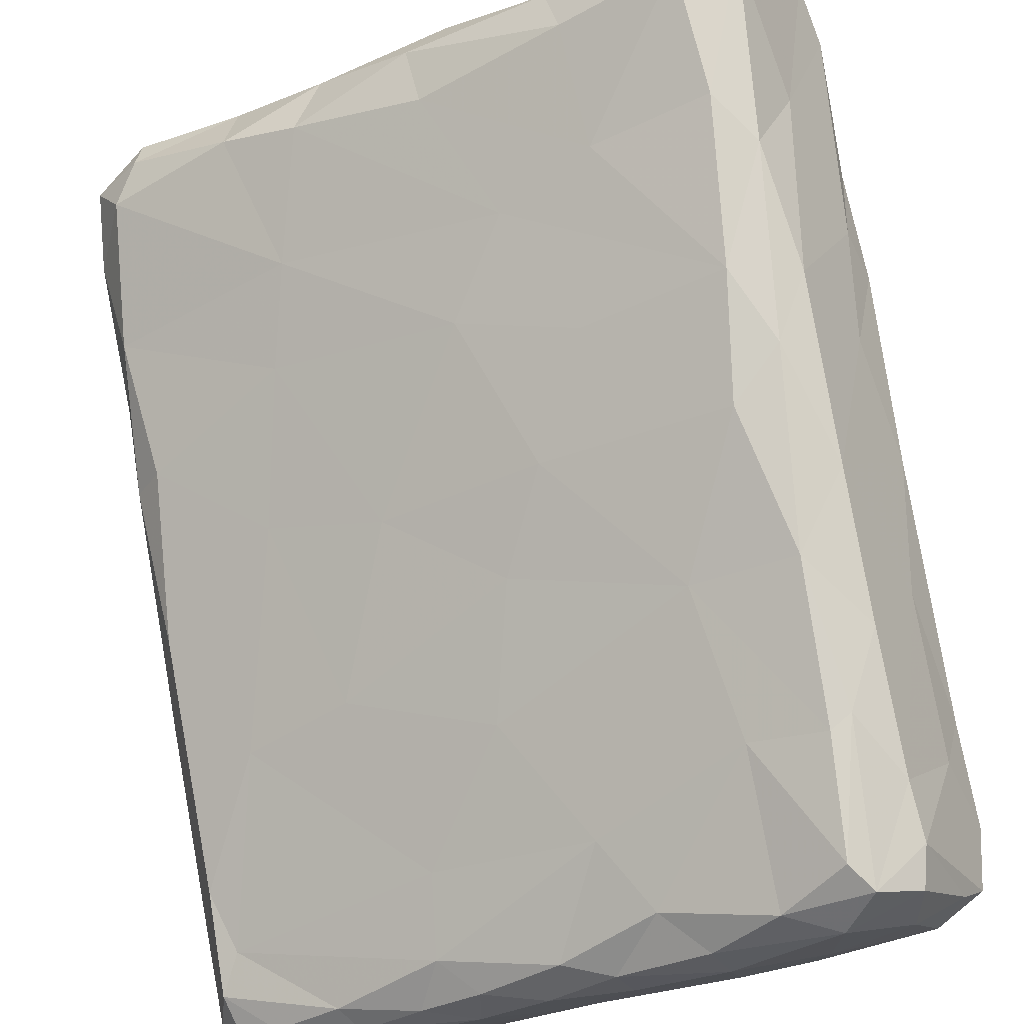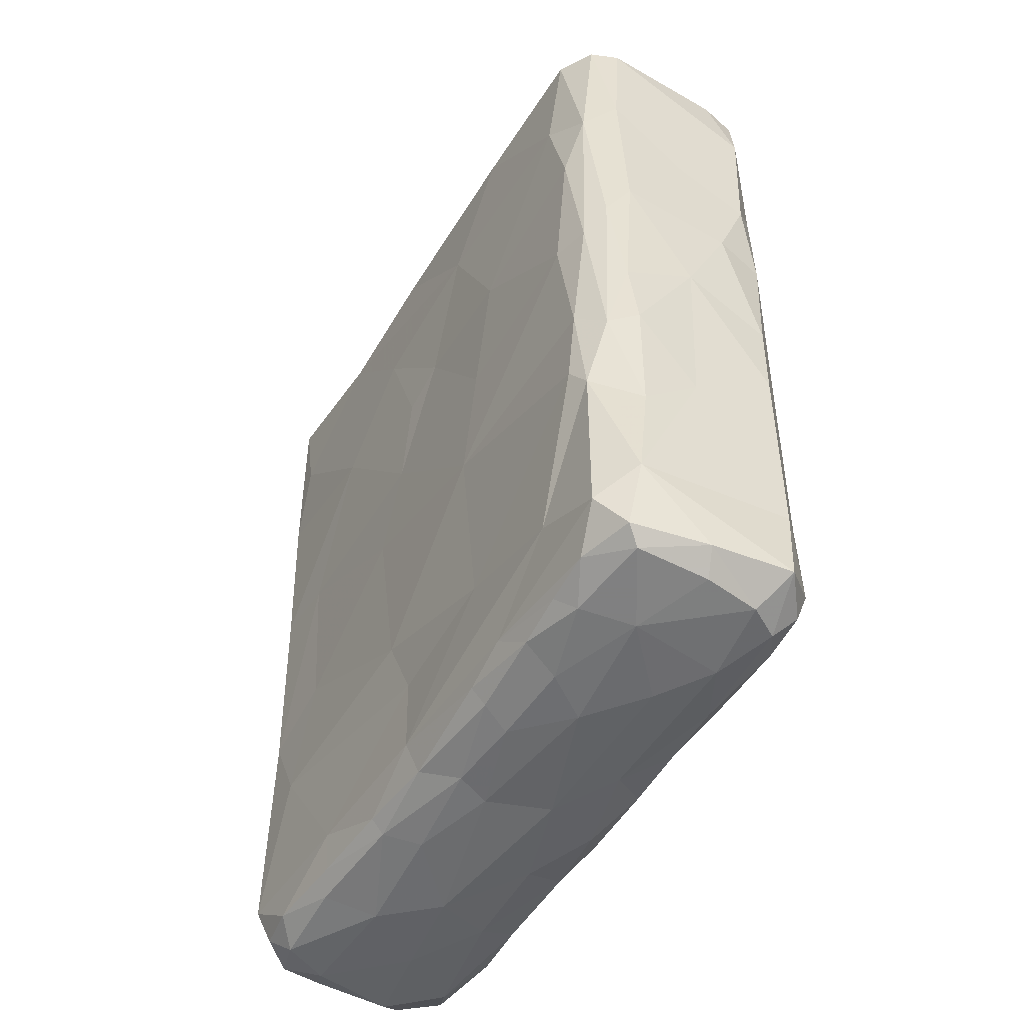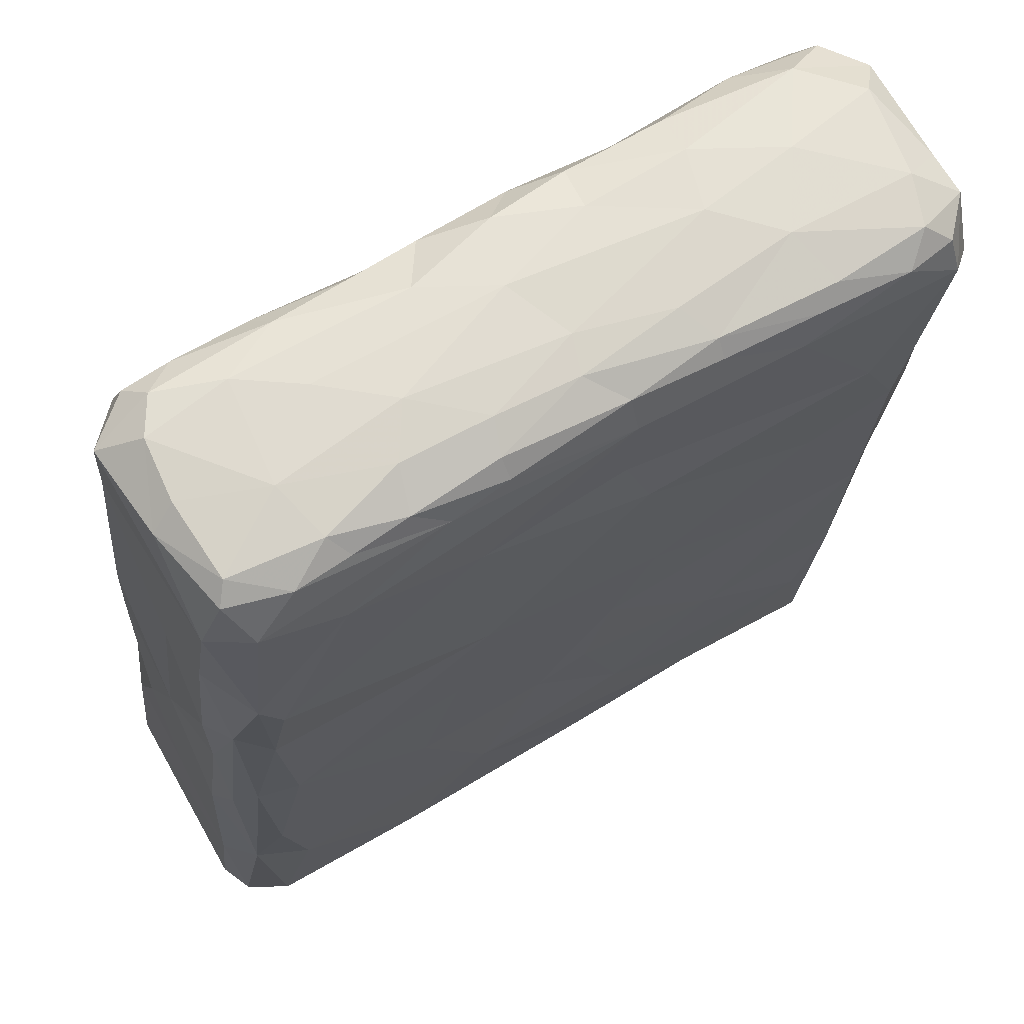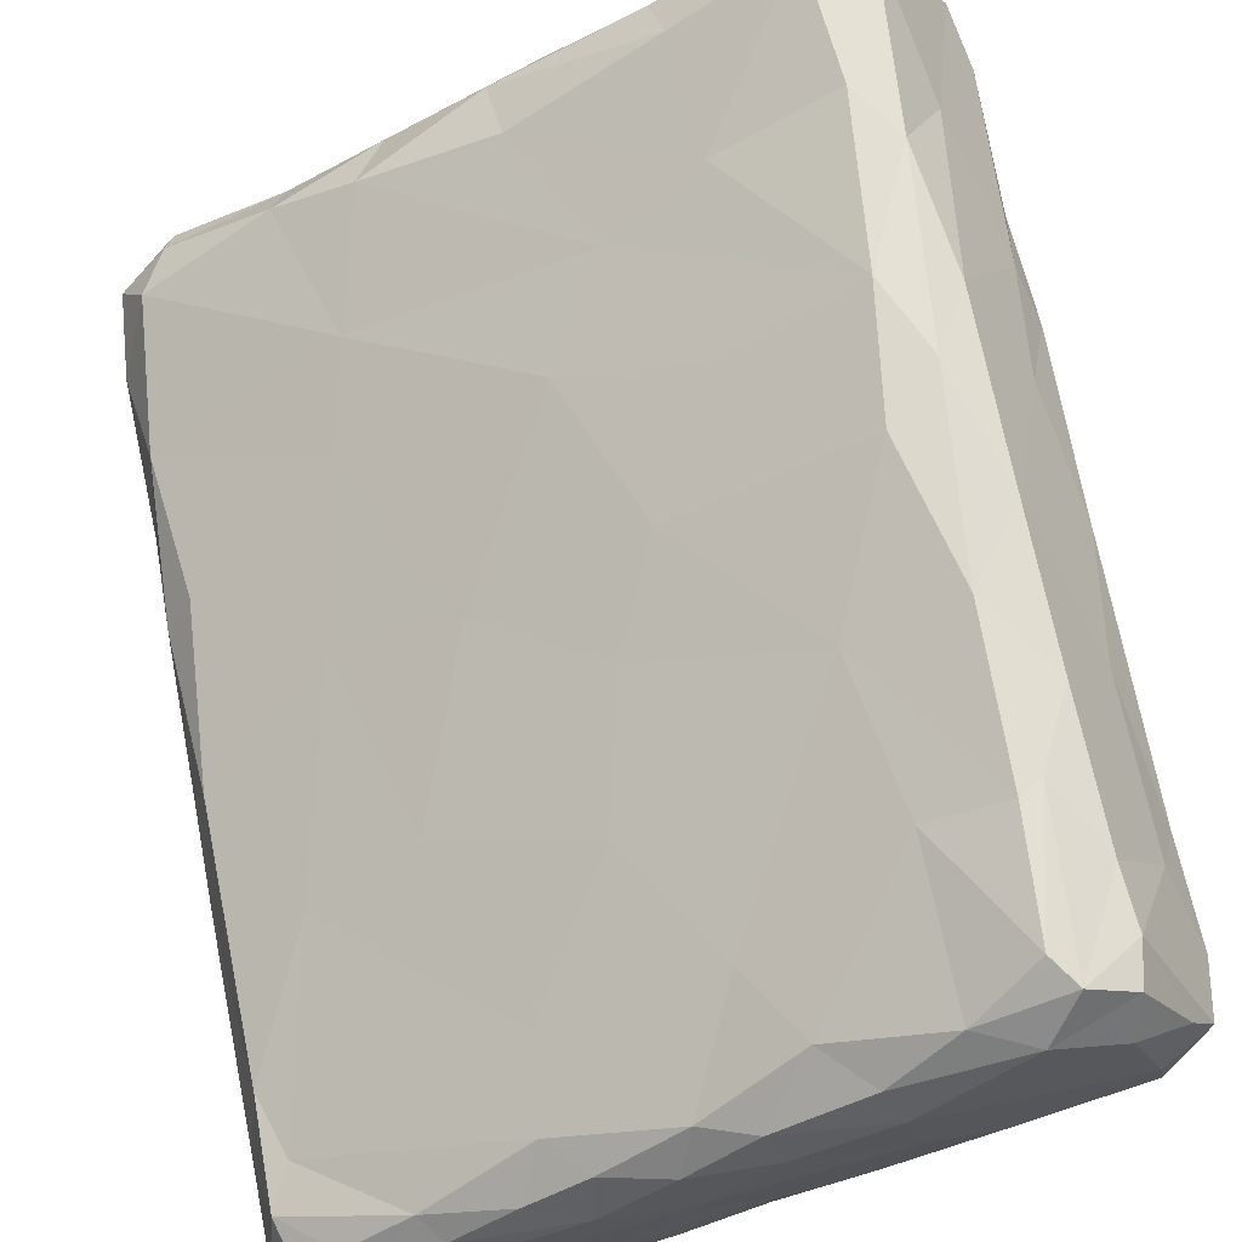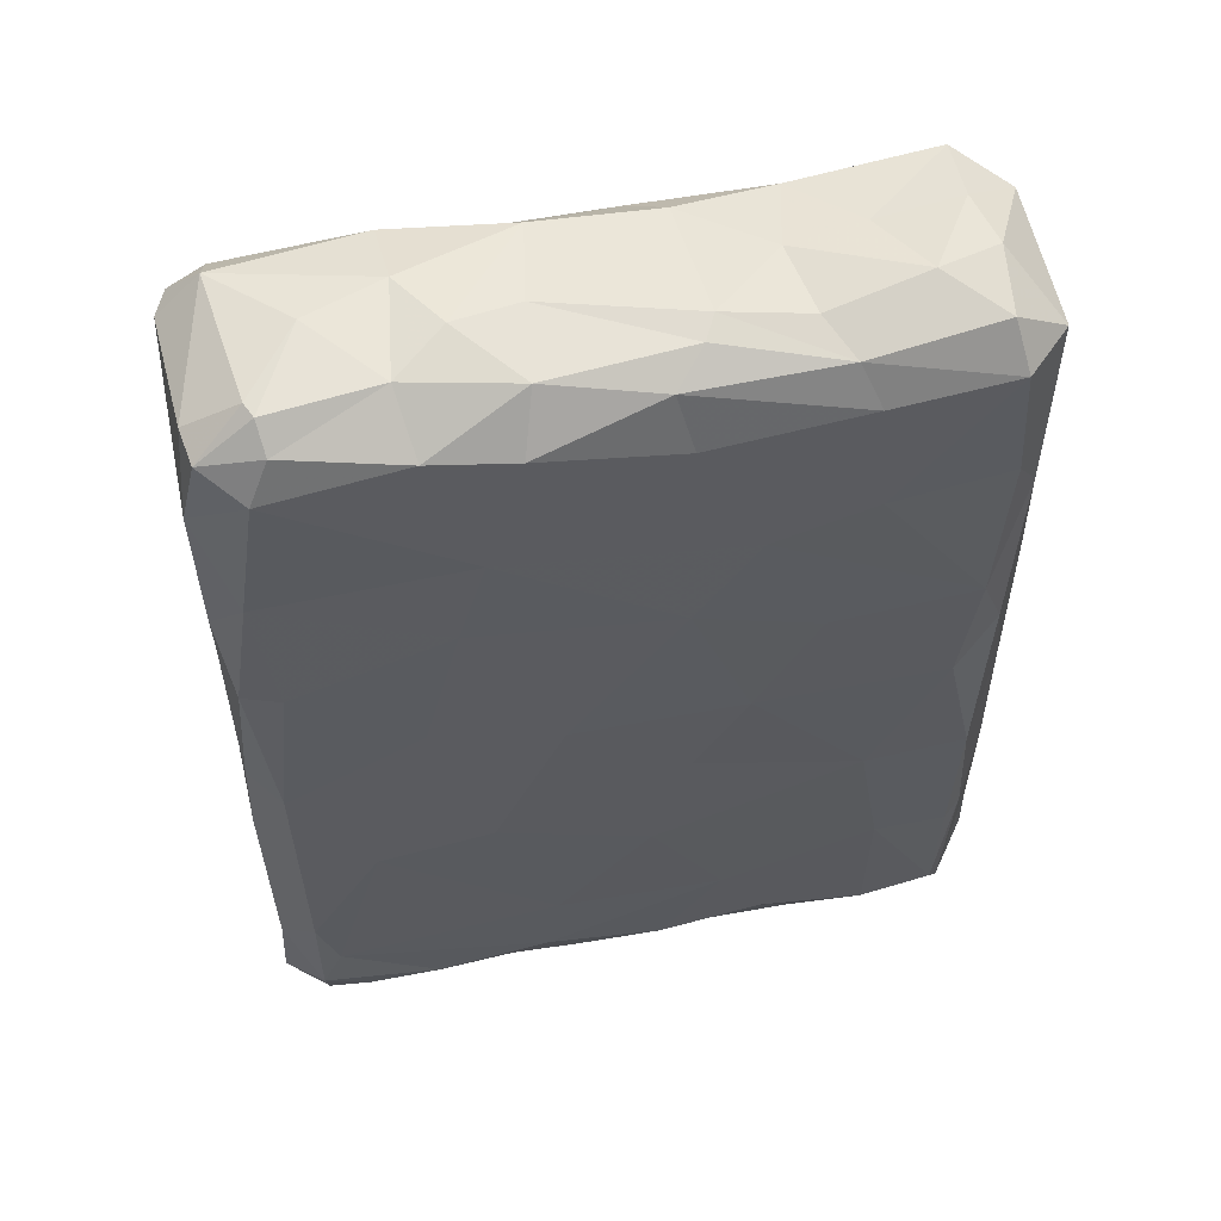
<metadata>
{"format":"obj","ext":"obj","renderer":"f3d","projection":"perspective","resolution":1024,"background":"white","views":[{"elev":77.3,"azim":170.1,"up":"+Y"},{"elev":-51.4,"azim":28.1,"up":"+Z"},{"elev":-20.5,"azim":176.3,"up":"+Y"},{"elev":67.5,"azim":169.0,"up":"+Y"},{"elev":54.5,"azim":137.8,"up":"+Z"}]}
</metadata>
<code>
v 0.06609 -0.02493 -0.09687
v 0.007848 -0.02646 -0.09583
v -0.04523 -0.004226 0.08265
v 0.07046 -0.01265 0.08215
v -0.0265 -0.0159 0.05747
v 0.05247 -0.04859 -0.09577
v 0.07242 -0.01375 -0.06416
v 0.03184 -0.04324 -0.09379
v 0.05864 -0.05335 -0.02758
v -0.06277 0.01077 -0.09298
v 0.04613 -0.003445 -0.09638
v -0.0418 0.03102 -0.09886
v -0.02344 0.02992 -0.09882
v 0.02774 -0.02616 0.09729
v -0.02239 0.03845 0.09135
v 0.03879 0.007466 -0.03438
v 0.06637 -0.0408 -0.00132
v 0.07262 -0.01308 -0.0849
v 0.006064 -0.03458 -0.02559
v -0.02003 0.03734 -0.09535
v -0.04947 0.007085 -0.09607
v 0.0586 -0.05427 0.08691
v 0.01323 -0.007352 0.09564
v -0.04081 -4.715e-05 0.09265
v 0.07552 -0.02478 -0.02857
v -0.02051 -0.01831 0.00632
v 0.0005498 -0.02233 0.0945
v 0.009894 0.01635 -0.09779
v 0.05045 -0.05012 0.09546
v -0.06795 0.01478 0.09522
v 0.03974 -0.05556 0.0614
v -0.05844 0.05364 -0.01424
v 0.03026 0.0117 0.08327
v 0.04112 -0.05594 0.00551
v -0.06435 0.0439 0.05969
v 0.01565 -0.03566 -0.08998
v -0.07453 0.02612 -0.009536
v -0.01552 -0.01822 -0.07071
v -0.07026 0.01267 -0.03701
v 0.0642 -0.03998 -0.09243
v -0.02745 -0.01368 -0.01324
v -0.02271 0.02814 0.09491
v -0.04488 -0.0008251 -0.08647
v -0.06958 0.03393 -0.03657
v -0.02011 -0.01901 0.0869
v -0.05962 0.05203 -0.08362
v -0.05879 0.05246 -0.07213
v 0.06115 -0.03573 -0.09642
v -0.04616 0.05713 -0.06174
v -0.02779 0.01343 0.09664
v 0.02353 0.006194 0.09392
v 0.009198 -0.02017 -0.09848
v 0.05884 -0.05367 0.02259
v 0.04905 -0.05847 0.005209
v -0.06225 0.007811 -0.05626
v 0.07477 -0.02489 -0.09044
v 0.05781 -0.05549 0.05936
v 0.02313 0.002616 -0.09845
v -0.04083 0.05585 -0.0004523
v -0.02048 -0.007457 0.09501
v -0.07482 0.01997 0.003685
v -0.02496 0.04557 0.05657
v 0.04326 -0.0566 -0.04286
v 0.07539 -0.02583 0.04036
v -0.0647 0.01758 -0.09666
v -0.04698 0.05118 0.09492
v -0.05807 0.005147 0.006633
v 0.07633 -0.02524 0.0725
v -0.04425 0.05753 0.0249
v -0.07554 0.02116 0.05049
v -0.07158 0.01337 0.008905
v -0.01711 0.04178 0.02278
v -0.007598 -0.02643 0.03198
v 0.01077 0.02464 -0.04615
v 0.04693 -0.05584 -0.0855
v 0.0477 -0.05746 -0.04935
v -0.05835 0.05357 -0.04406
v 0.05653 -0.05335 -0.07775
v 0.07449 -0.02192 0.0882
v -0.06772 0.03345 -0.09308
v 0.0446 -0.03335 -0.09859
v 0.0449 -0.05828 0.03727
v 0.06532 -0.0129 0.09086
v -0.006044 0.01862 -0.09872
v -0.05059 0.05686 -0.05912
v 0.06352 -0.01785 0.09587
v -0.05116 0.05719 0.009573
v -0.06019 0.02697 0.09716
v 0.06849 -0.0116 -0.07684
v 0.06286 -0.009663 -0.09315
v 0.04212 0.004839 0.03565
v 0.02777 -0.01084 0.09826
v 0.02469 -0.02889 -0.0985
v 0.05042 -0.0587 0.05367
v 0.02949 0.01194 -0.0866
v 0.04537 0.002108 0.08641
v 0.05721 -0.05465 -0.01162
v -0.07188 0.01198 0.0885
v 0.02256 -0.03681 -0.09508
v -0.07619 0.02268 0.02846
v -0.04771 0.05762 0.05872
v 0.05328 -0.0581 0.0871
v -0.03231 0.04826 -0.09141
v 0.03623 -0.04147 -0.09708
v -0.0443 0.0186 0.09532
v 0.03954 -0.01563 -0.09905
v 0.03235 -0.04821 -0.07789
v 0.03725 0.008035 0.05628
v -0.002836 0.02648 -0.09604
v -0.07537 0.0216 -0.08039
v 0.0749 -0.02336 -0.0725
v -0.02993 -0.006624 -0.09329
v 0.07321 -0.01499 -0.01251
v -0.04263 0.03623 0.09841
v 0.02233 0.01333 -0.09426
v 0.002215 -0.03358 0.06169
v 0.007527 0.003063 -0.09935
v -0.07235 0.02671 -0.0923
v 0.05956 -0.005696 -0.03897
v -0.01577 -0.01744 -0.08769
v 0.01053 -0.03759 0.0007607
v 0.006992 0.02429 -0.09202
v -0.0748 0.02232 -0.06018
v -0.01701 -0.02095 0.02789
v 0.05 -0.001135 -0.09162
v -0.008304 0.01706 0.09704
v -0.04462 -0.004506 0.03954
v 0.07538 -0.02057 0.02103
v -0.07248 0.03086 0.03583
v 0.005602 0.02826 0.0318
v 0.005602 0.02231 0.09093
v -0.003294 0.03213 -0.07137
v -0.03197 0.04953 -0.06045
v 0.06337 -0.02101 0.09676
v -0.01394 -0.01506 -0.0943
v -0.003253 0.02012 0.09561
v -0.06267 0.02726 -0.0976
v 0.04613 -0.02814 0.09858
v -0.00366 -0.005216 -0.09893
v 0.02028 -0.03982 0.09293
v -0.04699 0.05817 -0.03001
v -0.04302 0.04782 -0.09637
v -0.07504 0.02021 -0.03006
v -0.02634 0.01807 -0.09977
v 0.06684 -0.04015 0.04627
v 0.009373 -0.03435 -0.06909
v 0.01662 -0.04195 0.0856
v 0.05272 -0.05684 -0.03027
v 0.0259 0.01549 -0.001689
v -0.005329 -0.01237 -0.09779
v -0.05512 0.05616 0.04845
v 0.04869 0.0007378 0.004203
v -0.02863 -0.00413 -0.09626
v 0.004248 0.02879 -0.01957
v -0.02359 0.04405 0.08245
v -0.01169 0.0366 -0.08641
v 0.07164 -0.02927 0.08963
v 0.04102 -0.0495 -0.09311
v 0.02758 0.0135 -0.07026
v 0.05291 -0.01465 -0.09815
v 0.04516 -0.05712 -0.02453
v 0.07076 -0.01451 -0.0917
v -0.05621 0.04394 -0.09686
v 0.07035 -0.01316 0.02284
v 0.07353 -0.01585 0.05193
v -0.02733 0.04751 -0.03026
v 0.0529 -0.05266 -0.0928
v -0.04579 0.05725 0.08535
v -0.02147 -0.01648 -0.05455
v 0.05422 -0.05697 0.014
v -0.02168 0.0001828 -0.09865
v 0.04456 -0.05789 0.08729
v -0.07278 0.01355 0.04735
v -0.07393 0.02695 0.08943
v -0.06798 0.009496 0.06653
v -0.07293 0.01538 -0.08474
v -0.05776 0.05166 -0.09171
v -0.04112 0.01457 -0.09909
v 0.03406 0.005126 -0.09505
v 0.02426 -0.01793 -0.09965
v -0.006519 0.03473 0.05014
v -0.04639 0.002179 -0.09328
v 0.01594 -0.04144 0.02902
v 0.06495 -0.04102 -0.04264
v -0.05873 0.05383 0.02301
v -0.07044 0.01743 -0.09207
v -0.05508 0.03985 0.09851
v 0.07548 -0.02387 -0.00881
v 0.06592 -0.01669 -0.09629
v -0.05856 0.05426 0.08653
v -0.005244 0.03515 -0.0001153
v -0.04448 0.0572 -0.08512
v -0.07001 0.03275 -0.06856
v 0.00474 0.02704 0.07878
v 0.04184 -0.008672 0.09579
v -0.07642 0.02301 0.07801
v 0.05798 -0.052 -0.05483
v 0.07181 -0.03202 0.02129
v -0.04864 0.05595 -0.09069
v -0.06957 0.03533 0.01301
v -0.05498 0.003627 -0.03156
v 0.006079 -0.02892 -0.09237
f 153 112 182
f 112 43 182
f 120 43 112
f 2 135 150
f 2 202 135
f 36 120 202
f 202 120 135
f 112 153 135
f 135 120 112
f 135 153 150
f 153 171 150
f 171 139 150
f 38 169 55
f 43 120 38
f 120 146 38
f 55 169 201
f 169 146 19
f 169 19 41
f 121 26 19
f 169 41 201
f 41 67 201
f 26 41 19
f 26 121 73
f 26 67 41
f 67 26 127
f 26 124 127
f 67 127 71
f 26 73 124
f 127 124 5
f 124 73 5
f 116 5 73
f 5 175 127
f 5 3 175
f 3 45 24
f 5 116 3
f 45 3 116
f 27 45 147
f 45 27 60
f 24 45 60
f 126 60 23
f 10 176 186
f 10 186 65
f 65 186 118
f 176 118 186
f 137 65 118
f 118 80 137
f 163 137 80
f 177 163 80
f 10 43 176
f 176 110 118
f 110 46 118
f 46 110 193
f 110 123 193
f 176 55 39
f 176 43 55
f 123 110 176
f 193 123 44
f 118 46 80
f 80 46 177
f 46 193 47
f 65 178 21
f 21 182 10
f 43 10 182
f 65 21 10
f 178 153 21
f 171 153 178
f 153 182 21
f 178 65 137
f 178 137 12
f 12 144 178
f 144 12 13
f 178 144 171
f 171 144 139
f 139 144 117
f 139 117 180
f 117 144 84
f 144 13 84
f 84 13 109
f 13 20 109
f 156 122 109
f 137 163 12
f 12 163 142
f 142 13 12
f 20 142 103
f 163 177 142
f 142 177 199
f 142 199 103
f 199 192 103
f 13 142 20
f 103 156 20
f 20 156 109
f 55 43 38
f 156 132 122
f 177 46 199
f 199 46 47
f 47 85 199
f 199 85 192
f 192 85 49
f 192 133 103
f 85 47 77
f 192 49 133
f 103 133 156
f 156 133 132
f 39 123 176
f 123 39 143
f 71 143 39
f 201 39 55
f 143 37 123
f 37 44 123
f 77 47 44
f 47 193 44
f 77 44 32
f 201 67 39
f 71 61 143
f 61 37 143
f 44 37 32
f 32 37 200
f 32 200 185
f 85 141 49
f 166 133 49
f 85 77 141
f 141 166 49
f 132 166 74
f 133 166 132
f 74 166 154
f 77 32 141
f 141 32 87
f 166 141 59
f 141 87 59
f 166 59 191
f 166 191 154
f 39 67 71
f 173 61 71
f 37 100 200
f 127 173 71
f 100 37 61
f 61 173 100
f 200 100 129
f 129 185 200
f 100 173 70
f 100 70 129
f 70 196 129
f 129 35 185
f 129 196 35
f 185 87 32
f 87 69 59
f 151 87 185
f 87 151 69
f 59 72 191
f 191 72 130
f 69 72 59
f 130 72 181
f 127 175 173
f 69 151 101
f 69 101 62
f 101 168 62
f 69 62 181
f 72 69 181
f 62 194 181
f 173 175 98
f 173 98 196
f 70 173 196
f 3 98 175
f 30 98 3
f 174 196 98
f 98 30 174
f 174 35 196
f 174 190 35
f 30 88 174
f 24 30 3
f 15 42 126
f 136 15 126
f 15 136 131
f 185 35 151
f 101 151 190
f 35 190 151
f 168 155 62
f 101 190 168
f 66 168 190
f 155 168 15
f 66 15 168
f 155 194 62
f 155 15 131
f 24 105 30
f 50 24 60
f 50 105 24
f 30 105 88
f 105 50 114
f 42 114 50
f 50 60 126
f 23 136 126
f 50 126 42
f 187 174 88
f 114 187 88
f 114 88 105
f 187 190 174
f 66 187 114
f 15 114 42
f 114 15 66
f 187 66 190
f 36 202 99
f 2 99 202
f 2 93 99
f 99 93 104
f 99 8 36
f 158 36 8
f 8 104 158
f 6 158 104
f 167 158 6
f 167 75 158
f 6 40 167
f 6 104 81
f 93 81 104
f 8 99 104
f 81 48 6
f 48 81 1
f 48 40 6
f 52 93 2
f 2 150 52
f 52 180 93
f 150 139 52
f 139 180 52
f 180 117 106
f 106 117 58
f 106 81 180
f 93 180 81
f 106 160 81
f 1 81 160
f 1 160 189
f 58 160 106
f 58 11 160
f 11 189 160
f 189 11 90
f 11 125 90
f 75 107 36
f 158 75 36
f 75 76 107
f 167 78 75
f 78 167 40
f 63 107 76
f 75 78 76
f 184 197 78
f 36 107 120
f 107 146 120
f 90 125 18
f 18 125 89
f 119 7 89
f 1 40 48
f 56 40 1
f 1 189 56
f 189 162 56
f 90 162 189
f 56 78 40
f 56 111 78
f 78 111 184
f 18 56 162
f 18 111 56
f 7 111 18
f 18 162 90
f 7 18 89
f 107 63 146
f 63 19 146
f 161 19 63
f 78 197 76
f 76 197 148
f 76 161 63
f 197 9 148
f 76 148 161
f 161 148 54
f 38 146 169
f 34 121 19
f 121 34 183
f 34 19 161
f 161 54 34
f 97 148 9
f 148 170 54
f 148 97 170
f 9 17 97
f 119 16 152
f 111 25 184
f 197 184 9
f 111 7 25
f 25 7 113
f 7 119 113
f 9 184 17
f 25 188 17
f 25 113 188
f 25 17 184
f 119 152 113
f 113 128 188
f 121 183 73
f 97 53 170
f 97 17 53
f 34 54 82
f 82 183 34
f 54 94 82
f 54 170 94
f 91 164 152
f 183 82 31
f 73 183 116
f 116 183 31
f 53 94 170
f 82 94 31
f 53 57 94
f 31 94 172
f 91 108 165
f 108 4 165
f 198 17 188
f 198 53 17
f 198 145 53
f 64 145 198
f 188 128 198
f 164 128 113
f 164 113 152
f 64 198 128
f 53 145 57
f 145 68 57
f 64 68 145
f 128 165 64
f 128 164 165
f 164 91 165
f 116 31 147
f 147 172 140
f 116 147 45
f 27 147 140
f 31 172 147
f 102 172 94
f 57 22 102
f 140 172 29
f 57 102 94
f 102 29 172
f 102 22 29
f 29 22 157
f 96 4 108
f 4 96 83
f 195 83 96
f 140 29 14
f 138 14 29
f 29 134 138
f 27 23 60
f 92 23 27
f 140 14 27
f 27 14 92
f 195 92 14
f 138 195 14
f 86 138 134
f 138 86 195
f 195 86 83
f 57 68 22
f 157 22 68
f 134 29 157
f 64 165 68
f 165 4 68
f 79 157 68
f 68 4 79
f 83 79 4
f 79 134 157
f 86 79 83
f 79 86 134
f 117 28 58
f 84 28 117
f 58 28 115
f 58 115 179
f 84 109 28
f 122 28 109
f 28 122 115
f 122 95 115
f 11 58 179
f 11 179 125
f 179 95 125
f 179 115 95
f 122 132 95
f 132 159 95
f 74 16 159
f 132 74 159
f 95 89 125
f 159 89 95
f 16 119 159
f 89 159 119
f 154 191 149
f 154 16 74
f 16 154 149
f 149 152 16
f 149 191 130
f 149 130 91
f 91 152 149
f 108 91 130
f 108 130 181
f 108 181 33
f 181 194 33
f 51 92 195
f 194 155 131
f 131 33 194
f 51 33 131
f 108 33 96
f 33 51 96
f 195 96 51
f 51 136 23
f 131 136 51
f 92 51 23

</code>
